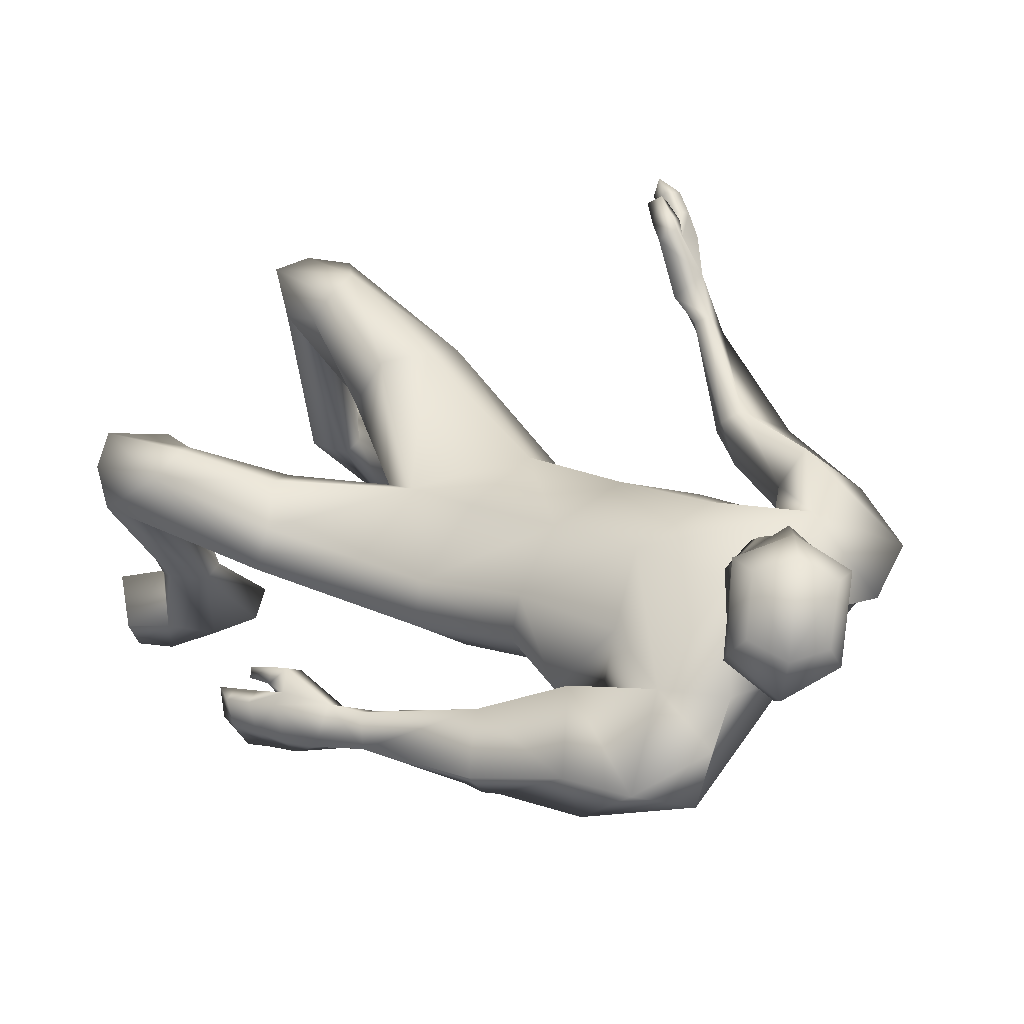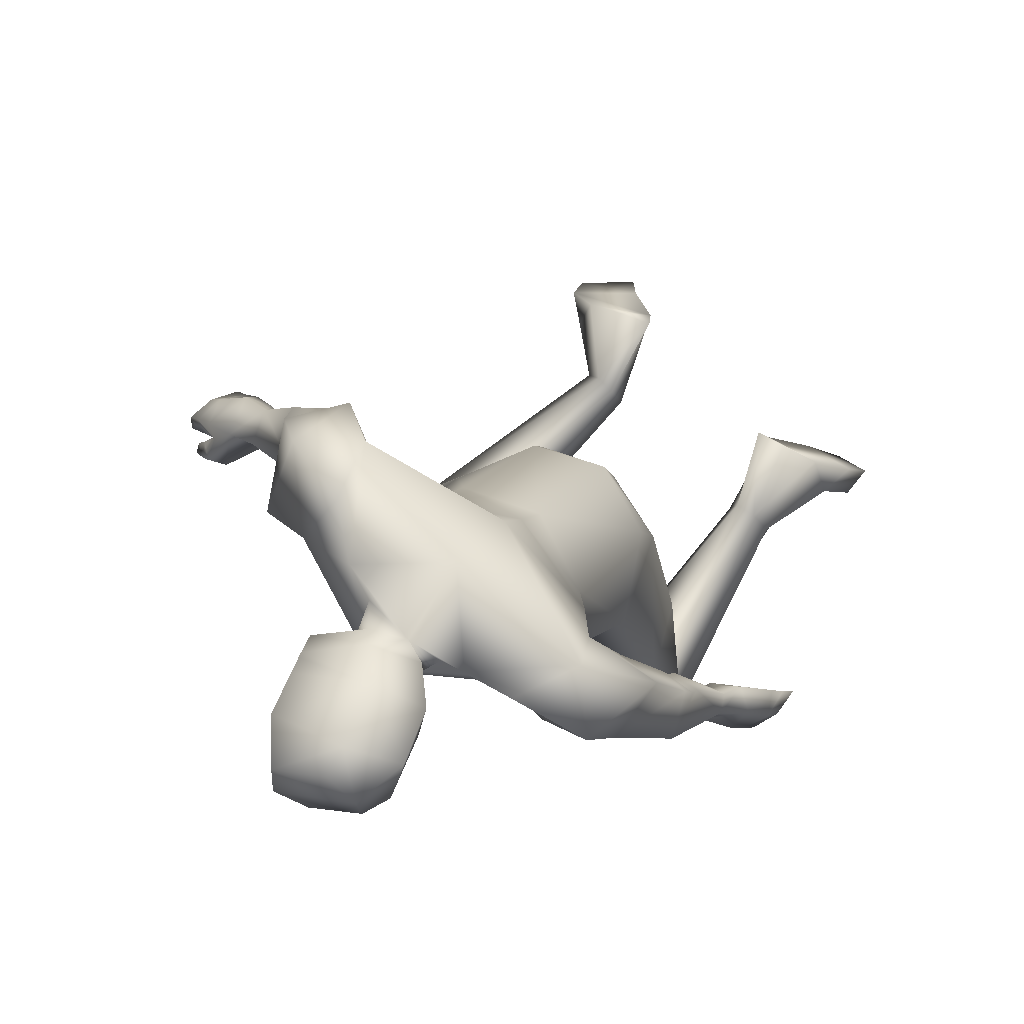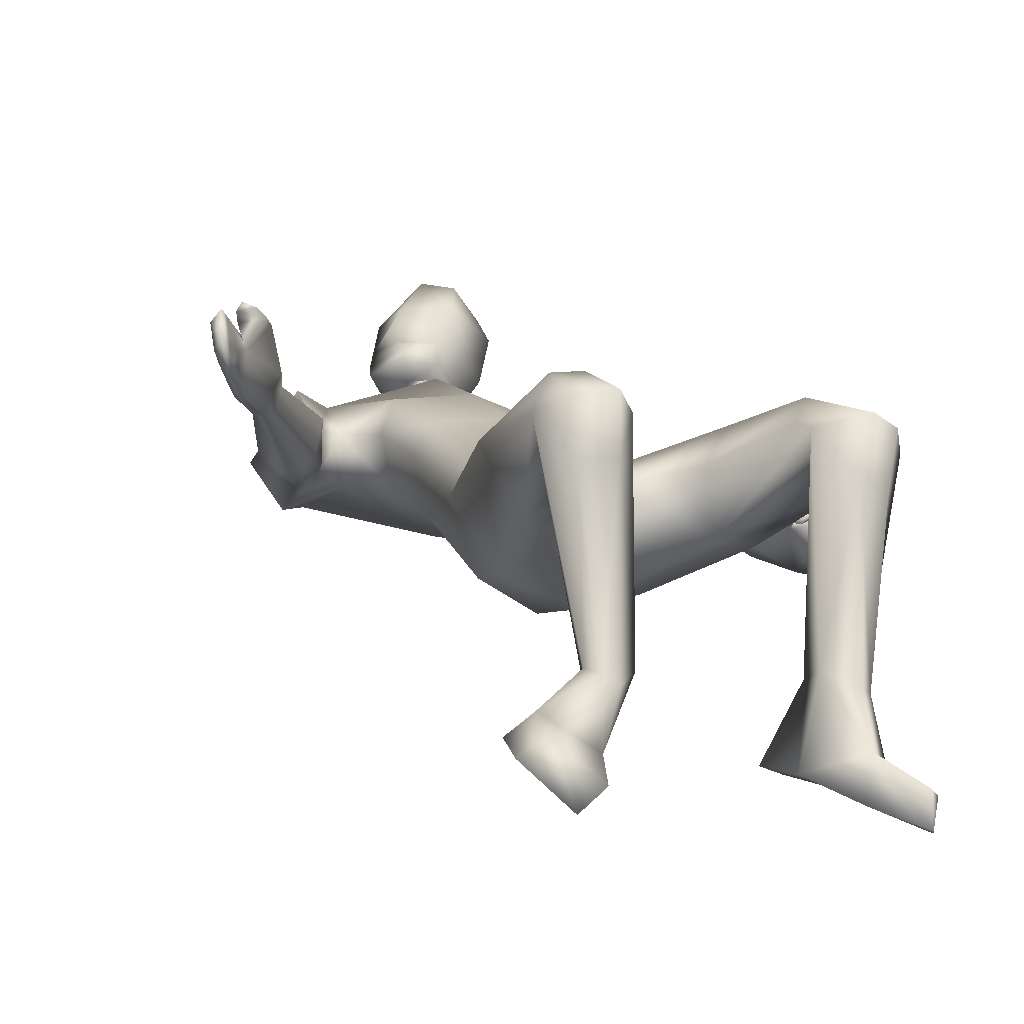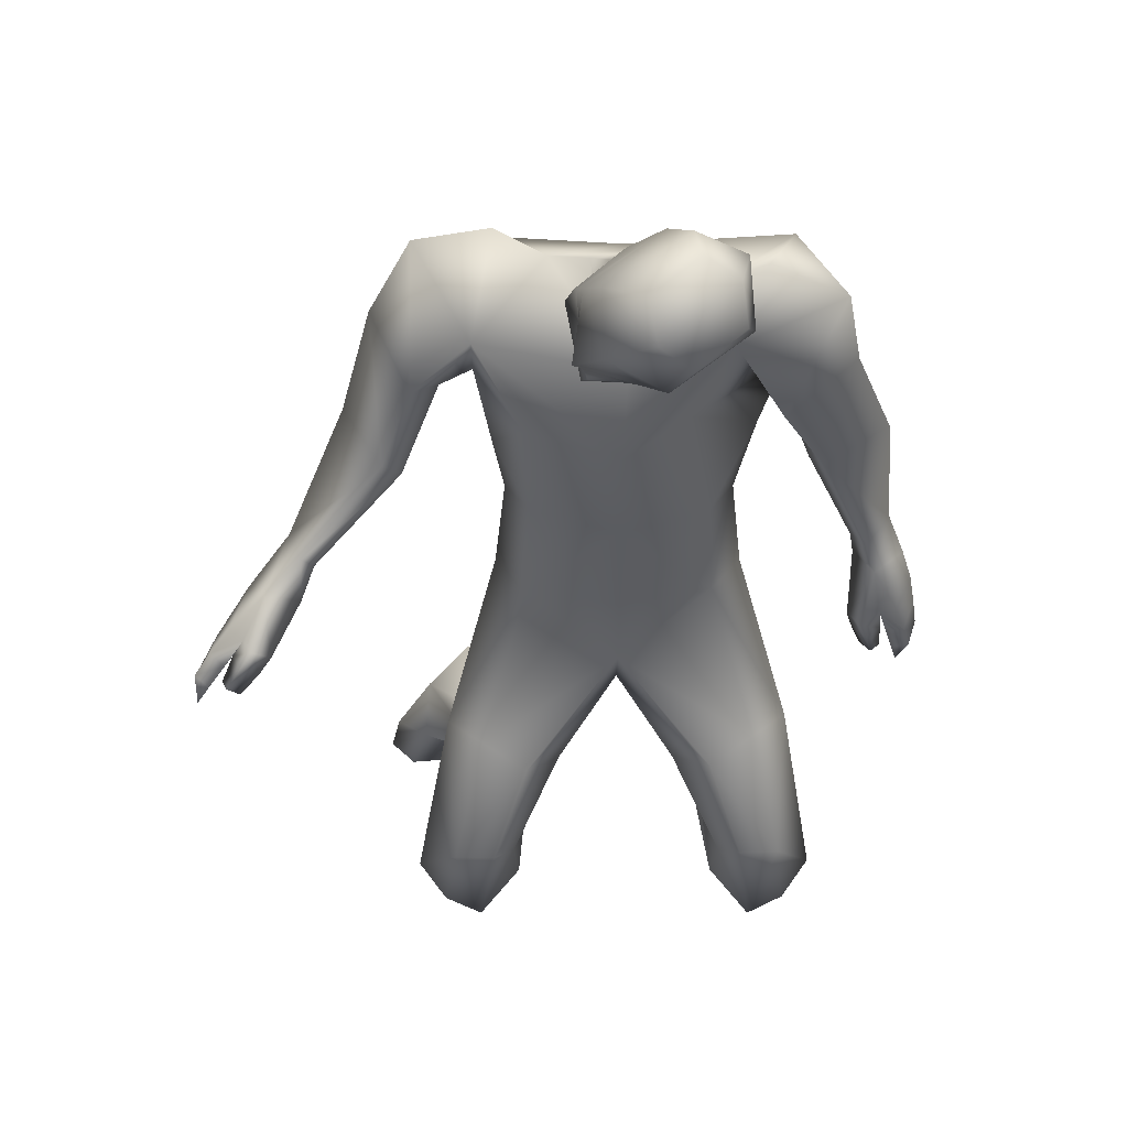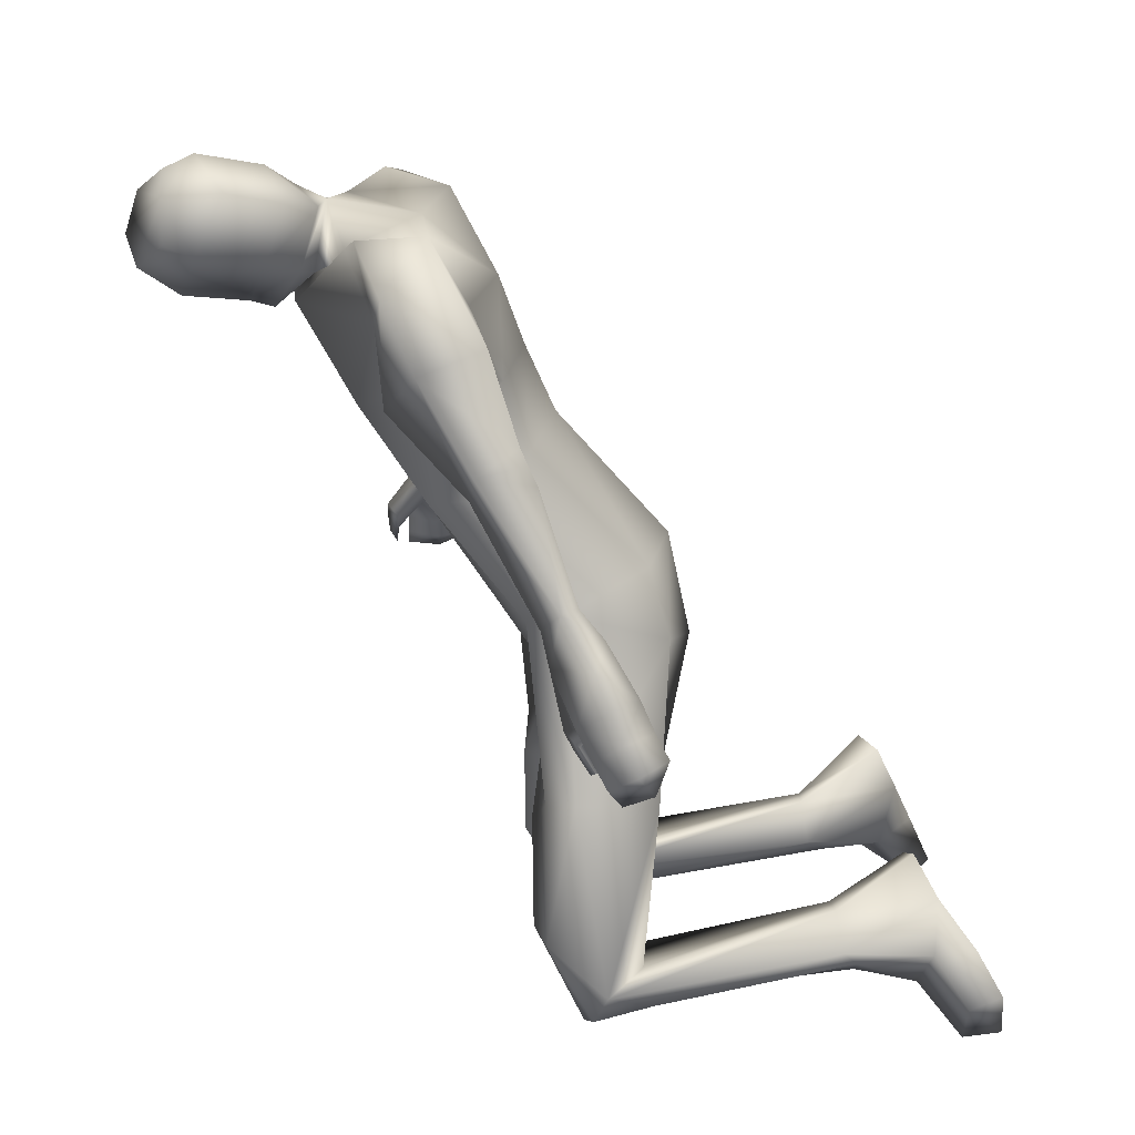
<metadata>
{"format":"obj","ext":"obj","renderer":"f3d","projection":"perspective","resolution":1024,"background":"white","views":[{"elev":63.0,"azim":-52.2,"up":"+Y"},{"elev":76.0,"azim":-141.4,"up":"+Z"},{"elev":-18.9,"azim":154.0,"up":"+Y"},{"elev":21.8,"azim":176.1,"up":"+Z"},{"elev":17.8,"azim":-96.9,"up":"+Z"}]}
</metadata>
<code>
o HumanMale
v -0.3566 0.3464 1.179
v 0.05096 0.7208 1.423
v 0.02427 0.3323 1.697
v -0.2957 0.6025 1.52
v -0.2097 0.731 1.486
v -0.2211 0.4379 1.631
v -0.4311 0.6899 1.936
v 0.03335 0.4992 2.109
v -0.386 0.621 2.109
v -0.2587 0.8805 2.036
v 0.06493 1.092 2.037
v -0.3402 0.9352 2.29
v -0.1782 0.9549 2.236
v -0.5762 0.8794 2.174
v 0.03009 0.5101 1.107
v 0.01355 -0.008753 1.31
v -0.2193 0.08329 1.274
v 0.02029 0.3479 0.8588
v 0.03836 0.72 2.293
v -0.4389 0.7356 2.317
v -0.09485 0.9649 2.188
v -0.6242 0.7903 1.965
v -0.6245 0.5912 2.039
v -0.4046 0.8642 1.818
v -0.7482 0.6448 1.71
v -0.5574 0.6409 1.591
v -0.694 0.5128 1.781
v -0.48 0.5775 1.957
v -0.4082 0.6975 1.874
v -0.5242 0.5723 1.596
v -0.5906 0.4976 1.723
v -0.7136 0.4936 1.736
v -0.6145 0.4856 1.685
v -0.7148 0.4671 1.677
v -0.6215 0.4609 1.633
v -0.8063 0.4148 1.335
v -0.7773 0.3616 1.343
v -0.7358 0.3671 1.332
v -0.6862 0.418 1.285
v -0.7313 0.4628 1.266
v -0.8706 0.3302 1.186
v -0.7637 0.4417 1.164
v -0.8003 0.2912 1.256
v -0.7114 0.3316 1.194
v -0.747 0.3213 1.223
v -0.2577 0.4528 1.13
v -0.2373 0.02034 1.051
v 0.008613 -0.07801 0.987
v -0.5135 0.3377 0.6449
v -0.4035 0.4138 0.6058
v -0.3966 0.07183 0.581
v -0.2671 0.4387 0.5184
v -0.1631 0.2774 0.4798
v -0.233 0.06134 0.5522
v -0.4941 0.4217 0.1975
v -0.4457 0.1248 0.08483
v -0.3695 0.446 0.2085
v -0.3095 0.3415 0.1754
v -0.5334 0.2857 -0.04133
v -0.4188 0.2992 -0.09104
v -0.2931 0.2834 0.06558
v -0.6185 0.2538 0.07279
v -0.5126 0.1006 -0.01022
v -0.3943 0.1122 -0.03386
v -0.4643 -0.4862 0.1033
v -0.4647 -0.5254 0.06882
v -0.4012 -0.4702 0.2186
v -0.412 -0.5291 0.02643
v -0.3012 -0.469 0.08474
v -0.3279 -0.4627 0.2159
v -0.459 -0.7726 0.2657
v -0.253 -0.7739 0.1479
v -0.3356 -0.7198 0.3657
v -0.2264 -0.7148 0.32
v -0.5491 -0.742 0.1231
v -0.395 -0.7323 -0.03589
v -0.6153 -0.8381 -0.03102
v -0.6176 -0.9408 0.007191
v -0.5717 -0.8672 0.1424
v -0.3783 -0.8866 -0.01183
v -0.4722 -0.861 -0.1943
v -0.4885 -0.9797 -0.1766
v -0.05822 1.037 2.145
v 0.1417 1.099 2.137
v -0.7988 0.3611 0.9981
v -0.9069 0.2914 1.084
v -0.8125 0.3175 1.024
v -0.7202 0.3168 0.9343
v -0.7556 0.3741 0.9202
v -0.8032 0.3623 0.9443
v -0.8118 0.318 0.869
v -0.7553 0.2847 0.8619
v -0.7824 0.329 0.8514
v -0.6998 0.3453 0.9894
v -0.7376 0.3992 0.9687
v -0.8861 0.2052 1.11
v -0.9263 0.2617 0.9892
v -0.8625 0.2361 0.9518
v -0.944 0.2175 0.9009
v -0.897 0.1934 0.8835
v -0.9256 0.1668 0.8386
v -0.9144 0.1674 1.021
v -0.9407 0.1306 0.9497
v -0.8504 0.378 1.011
v -0.8844 0.336 0.9261
v -0.8312 0.3157 0.9138
v -0.909 0.2974 0.8538
v -0.8576 0.2788 0.8425
v -0.8766 0.2523 0.7911
v -0.1036 1.077 2.161
v 0.06357 1.151 2.023
v -0.242 1.374 2.23
v -0.01193 1.418 2.079
v -0.2106 1.462 2.264
v -0.06567 1.54 2.174
v -0.00628 0.9947 2.35
v 0.01712 0.2687 0.764
v -0.07828 1.022 2.34
v 0.1956 1.123 2.024
v -0.2335 1.289 2.412
v 0.156 1.409 2.172
v -0.1938 1.458 2.394
v 0.03326 1.571 2.253
v 0.398 0.3061 1.186
v 0.3796 0.57 1.523
v 0.3094 0.6944 1.489
v 0.2823 0.4059 1.636
v 0.4763 0.7726 1.951
v 0.401 0.6295 2.076
v 0.4855 0.9148 2.07
v 0.4184 0.8031 2.368
v 0.2747 0.9251 2.32
v 0.6443 0.7411 2.32
v 0.2511 0.07085 1.269
v 0.4831 0.6026 2.295
v 0.1608 0.9719 2.323
v 0.7659 0.666 2.095
v 0.6504 0.4939 2.059
v 0.6571 0.9028 1.926
v 0.8498 0.5639 1.771
v 0.7408 0.7143 1.644
v 0.7156 0.4797 1.766
v 0.5725 0.5921 1.937
v 0.5726 0.7576 1.902
v 0.6826 0.682 1.61
v 0.6486 0.5494 1.695
v 0.7423 0.4638 1.712
v 0.6837 0.5318 1.645
v 0.7731 0.4687 1.637
v 0.7169 0.534 1.58
v 1.019 0.5656 1.385
v 0.9744 0.5393 1.343
v 0.9579 0.5742 1.326
v 0.9462 0.6498 1.315
v 0.984 0.6772 1.347
v 1.143 0.5426 1.215
v 1.096 0.6819 1.236
v 1.044 0.5173 1.25
v 0.9878 0.6464 1.204
v 1.012 0.5787 1.231
v 0.3141 0.4328 1.121
v 0.2614 0.00722 1.05
v 0.5523 0.2924 0.6311
v 0.4463 0.3723 0.5887
v 0.4219 0.03034 0.579
v 0.3112 0.4002 0.5003
v 0.1989 0.2429 0.4688
v 0.2568 0.02813 0.5503
v 0.5364 0.3577 0.18
v 0.4723 0.05876 0.08146
v 0.4132 0.3889 0.1899
v 0.3478 0.2863 0.1617
v 0.5674 0.2034 -0.05191
v 0.4534 0.2197 -0.1024
v 0.3281 0.2247 0.05517
v 0.651 0.1759 0.06447
v 0.5353 0.02284 -0.004595
v 0.4178 0.0397 -0.02899
v 0.4467 -0.5357 0.1532
v 0.4183 -0.5596 0.09869
v 0.3906 -0.5169 0.2731
v 0.3642 -0.595 0.08224
v 0.2835 -0.5283 0.1443
v 0.3175 -0.5069 0.271
v 0.5943 -0.7244 0.3038
v 0.3888 -0.84 0.2814
v 0.4575 -0.7267 0.4429
v 0.3477 -0.7657 0.4316
v 0.6119 -0.6865 0.1226
v 0.434 -0.8027 0.06426
v 0.657 -0.7904 -0.03499
v 0.7313 -0.859 0.007136
v 0.7071 -0.7686 0.1377
v 0.5183 -0.9271 0.1099
v 0.5035 -0.933 -0.09636
v 0.5894 -1.016 -0.07716
v 0.1071 1.041 2.336
v 1.162 0.7068 1.106
v 1.195 0.5607 1.144
v 1.151 0.6563 1.098
v 1.117 0.7474 1.014
v 1.167 0.7775 1.051
v 1.192 0.7333 1.071
v 1.227 0.737 0.9899
v 1.175 0.7451 0.9494
v 1.213 0.7683 0.9783
v 1.079 0.7488 1.067
v 1.133 0.7787 1.098
v 1.145 0.497 1.099
v 1.251 0.5791 1.062
v 1.21 0.6119 1.004
v 1.299 0.5853 0.9744
v 1.263 0.6004 0.9352
v 1.303 0.5909 0.8924
v 1.204 0.5026 1.018
v 1.253 0.5007 0.949
v 1.202 0.6865 1.139
v 1.263 0.6845 1.059
v 1.22 0.7027 1.024
v 1.311 0.6828 0.9876
v 1.269 0.7009 0.9553
v 1.305 0.6995 0.9058
v 0.07203 1.081 2.38
v 0.2419 1.152 2.255
v -0.07802 1.364 2.498
v 0.1625 1.408 2.365
v -0.09103 1.455 2.46
v 0.05706 1.532 2.375
v 0.03602 1.287 2.056
v 0.2318 1.278 2.117
v -0.1851 1.178 2.194
v -0.1752 1.119 2.369
v 0.2013 1.278 2.326
v -0.02639 1.168 2.454
v 0.1834 1.195 2.05
v 0.05999 1.222 2.044
v 0.2203 1.213 2.307
v 0.04801 1.255 2.05
v 0.211 1.246 2.316
v 0.201 1.236 2.096
v 0.1886 1.215 2.067
v 0.054 1.239 2.047
v 0.2158 1.229 2.312
v -0.297 0.5184 1.87
v 0.02949 0.423 1.9
v 0.06014 0.9174 1.72
v -0.3589 0.6376 1.733
v -0.1491 0.7909 1.801
v 0.3158 0.5534 1.845
v 0.4212 0.7034 1.712
v 0.3388 0.877 1.794
f 1 6 4
f 46 4 5
f 17 3 6
f 46 2 15
f 248 7 10
f 244 7 247
f 246 10 11
f 244 8 9
f 10 13 11
f 12 10 14
f 15 18 46
f 8 20 9
f 20 13 12
f 12 14 20
f 13 116 21
f 11 13 21
f 14 23 20
f 14 24 22
f 22 26 25
f 22 27 23
f 7 28 29
f 29 31 30
f 29 10 7
f 29 26 24
f 9 23 28
f 27 28 23
f 30 31 33
f 31 32 33
f 27 25 32
f 32 25 34
f 33 34 35
f 30 33 35
f 35 39 30
f 35 37 38
f 34 36 37
f 26 36 25
f 26 39 40
f 39 42 40
f 36 42 41
f 36 43 37
f 38 43 45
f 39 45 44
f 17 1 47
f 47 16 17
f 18 50 46
f 117 52 18
f 46 49 1
f 47 54 48
f 117 54 53
f 47 49 51
f 54 56 61
f 54 58 53
f 51 62 56
f 52 55 50
f 53 57 52
f 49 55 62
f 55 60 59
f 58 60 57
f 62 55 59
f 59 64 63
f 60 61 64
f 62 59 63
f 64 66 63
f 64 69 68
f 63 65 62
f 56 70 61
f 61 70 69
f 62 67 56
f 67 74 70
f 70 72 69
f 67 71 73
f 66 76 75
f 76 77 75
f 77 82 78
f 78 80 79
f 79 72 71
f 75 65 66
f 71 75 79
f 75 77 78
f 79 75 78
f 73 72 74
f 69 76 68
f 80 82 76
f 21 116 83
f 11 21 84
f 83 84 21
f 76 72 80
f 76 82 81
f 42 85 104
f 42 95 85
f 87 88 94
f 94 42 44
f 87 90 88
f 88 93 89
f 91 88 90
f 89 91 90
f 91 93 92
f 88 95 94
f 95 90 85
f 94 44 87
f 41 96 43
f 96 98 87
f 96 97 102
f 99 102 97
f 103 98 102
f 103 101 100
f 99 101 103
f 87 106 85
f 85 105 104
f 104 97 86
f 105 99 97
f 106 107 105
f 98 108 106
f 108 109 107
f 100 109 108
f 107 101 99
f 104 41 42
f 96 41 86
f 43 96 45
f 87 44 96
f 96 44 45
f 116 110 83
f 84 111 119
f 83 111 84
f 229 121 230
f 231 113 229
f 231 120 112
f 113 123 121
f 112 122 114
f 112 115 113
f 115 114 122
f 123 115 122
f 124 127 134
f 161 125 124
f 134 3 16
f 2 161 15
f 251 128 250
f 128 249 250
f 246 130 251
f 249 8 245
f 132 130 11
f 131 133 130
f 15 161 18
f 135 8 129
f 135 132 19
f 131 135 133
f 132 116 19
f 11 136 132
f 138 133 135
f 133 139 130
f 137 141 139
f 142 137 138
f 128 143 129
f 144 146 143
f 130 144 128
f 141 144 139
f 129 138 135
f 142 143 146
f 145 148 146
f 146 147 142
f 142 147 140
f 147 149 140
f 148 149 147
f 145 150 148
f 154 150 145
f 150 152 149
f 149 151 140
f 151 141 140
f 155 145 141
f 155 159 154
f 151 157 155
f 158 151 152
f 160 152 153
f 154 160 153
f 134 162 124
f 16 162 134
f 164 18 161
f 166 117 18
f 163 161 124
f 168 162 48
f 117 168 48
f 162 163 124
f 168 170 165
f 172 168 167
f 165 176 163
f 169 166 164
f 171 167 166
f 163 169 164
f 169 174 171
f 174 172 171
f 176 173 169
f 173 178 174
f 174 178 175
f 176 177 173
f 180 178 177
f 178 183 175
f 179 177 176
f 184 170 175
f 175 183 184
f 181 176 170
f 188 181 184
f 186 184 183
f 181 185 179
f 180 190 182
f 191 190 189
f 191 196 195
f 192 194 196
f 193 186 194
f 179 189 180
f 185 193 189
f 189 192 191
f 193 192 189
f 186 187 188
f 190 183 182
f 194 190 196
f 136 197 116
f 11 84 136
f 197 136 84
f 190 194 186
f 190 195 196
f 157 217 198
f 157 198 208
f 200 207 201
f 157 207 159
f 203 200 201
f 201 206 205
f 201 204 203
f 202 204 206
f 204 205 206
f 208 201 207
f 208 203 202
f 207 200 159
f 156 158 209
f 209 211 215
f 209 210 199
f 215 212 210
f 211 216 215
f 216 213 214
f 212 216 214
f 200 219 211
f 218 198 217
f 210 217 199
f 218 212 220
f 219 220 221
f 211 221 213
f 221 220 222
f 213 222 214
f 220 214 222
f 217 156 199
f 209 199 156
f 158 160 209
f 200 209 159
f 209 160 159
f 223 116 197
f 84 119 224
f 224 197 84
f 121 233 230
f 226 234 233
f 234 120 232
f 123 226 121
f 225 122 120
f 228 225 226
f 228 122 227
f 123 122 228
f 239 233 234
f 240 233 239
f 238 231 229
f 238 230 240
f 111 235 119
f 110 236 111
f 118 231 110
f 235 224 119
f 237 223 224
f 234 118 223
f 242 240 241
f 242 231 238
f 240 243 241
f 243 239 234
f 237 243 234
f 241 237 235
f 236 231 242
f 236 241 235
f 127 245 3
f 246 126 2
f 125 249 127
f 126 250 125
f 6 245 244
f 5 246 2
f 4 244 247
f 5 247 248
f 1 17 6
f 46 1 4
f 17 16 3
f 46 5 2
f 248 247 7
f 244 9 7
f 246 248 10
f 244 245 8
f 10 12 13
f 8 19 20
f 20 19 13
f 13 19 116
f 14 22 23
f 14 10 24
f 22 24 26
f 22 25 27
f 7 9 28
f 29 28 31
f 29 24 10
f 29 30 26
f 9 20 23
f 27 31 28
f 31 27 32
f 33 32 34
f 35 38 39
f 35 34 37
f 34 25 36
f 26 40 36
f 26 30 39
f 39 44 42
f 36 40 42
f 36 41 43
f 38 37 43
f 39 38 45
f 47 48 16
f 18 52 50
f 117 53 52
f 46 50 49
f 47 51 54
f 117 48 54
f 47 1 49
f 54 51 56
f 54 61 58
f 51 49 62
f 52 57 55
f 53 58 57
f 49 50 55
f 55 57 60
f 58 61 60
f 59 60 64
f 64 68 66
f 64 61 69
f 63 66 65
f 56 67 70
f 62 65 67
f 67 73 74
f 70 74 72
f 67 65 71
f 66 68 76
f 76 81 77
f 77 81 82
f 78 82 80
f 79 80 72
f 75 71 65
f 73 71 72
f 69 72 76
f 94 95 42
f 87 85 90
f 88 92 93
f 91 92 88
f 89 93 91
f 88 89 95
f 95 89 90
f 96 102 98
f 96 86 97
f 99 103 102
f 103 100 98
f 87 98 106
f 85 106 105
f 104 105 97
f 105 107 99
f 106 108 107
f 98 100 108
f 100 101 109
f 107 109 101
f 104 86 41
f 116 118 110
f 83 110 111
f 229 113 121
f 231 112 113
f 231 232 120
f 113 115 123
f 112 120 122
f 112 114 115
f 124 125 127
f 161 126 125
f 134 127 3
f 2 126 161
f 251 130 128
f 128 129 249
f 246 11 130
f 249 129 8
f 132 131 130
f 135 19 8
f 135 131 132
f 132 136 116
f 138 137 133
f 133 137 139
f 137 140 141
f 142 140 137
f 128 144 143
f 144 145 146
f 130 139 144
f 141 145 144
f 129 143 138
f 142 138 143
f 146 148 147
f 148 150 149
f 154 153 150
f 150 153 152
f 149 152 151
f 151 155 141
f 155 154 145
f 155 157 159
f 151 156 157
f 158 156 151
f 160 158 152
f 154 159 160
f 16 48 162
f 164 166 18
f 166 167 117
f 163 164 161
f 168 165 162
f 117 167 168
f 162 165 163
f 168 175 170
f 172 175 168
f 165 170 176
f 169 171 166
f 171 172 167
f 163 176 169
f 169 173 174
f 174 175 172
f 173 177 178
f 180 182 178
f 178 182 183
f 179 180 177
f 184 181 170
f 181 179 176
f 188 187 181
f 186 188 184
f 181 187 185
f 180 189 190
f 191 195 190
f 191 192 196
f 192 193 194
f 193 185 186
f 179 185 189
f 186 185 187
f 190 186 183
f 157 208 207
f 203 198 200
f 201 202 206
f 201 205 204
f 202 203 204
f 208 202 201
f 208 198 203
f 209 200 211
f 209 215 210
f 215 216 212
f 211 213 216
f 200 198 219
f 218 219 198
f 210 218 217
f 218 210 212
f 219 218 220
f 211 219 221
f 213 221 222
f 220 212 214
f 217 157 156
f 223 118 116
f 224 223 197
f 121 226 233
f 226 225 234
f 234 225 120
f 123 228 226
f 225 227 122
f 228 227 225
f 240 230 233
f 238 229 230
f 111 236 235
f 110 231 236
f 118 232 231
f 235 237 224
f 237 234 223
f 234 232 118
f 242 238 240
f 240 239 243
f 241 243 237
f 236 242 241
f 127 249 245
f 246 251 126
f 125 250 249
f 126 251 250
f 6 3 245
f 5 248 246
f 4 6 244
f 5 4 247
o Gunroot
v 1.143 0.6077 1.144
v 1.209 0.605 1.063
v 1.167 0.6008 1.096
f 253 252 254

</code>
